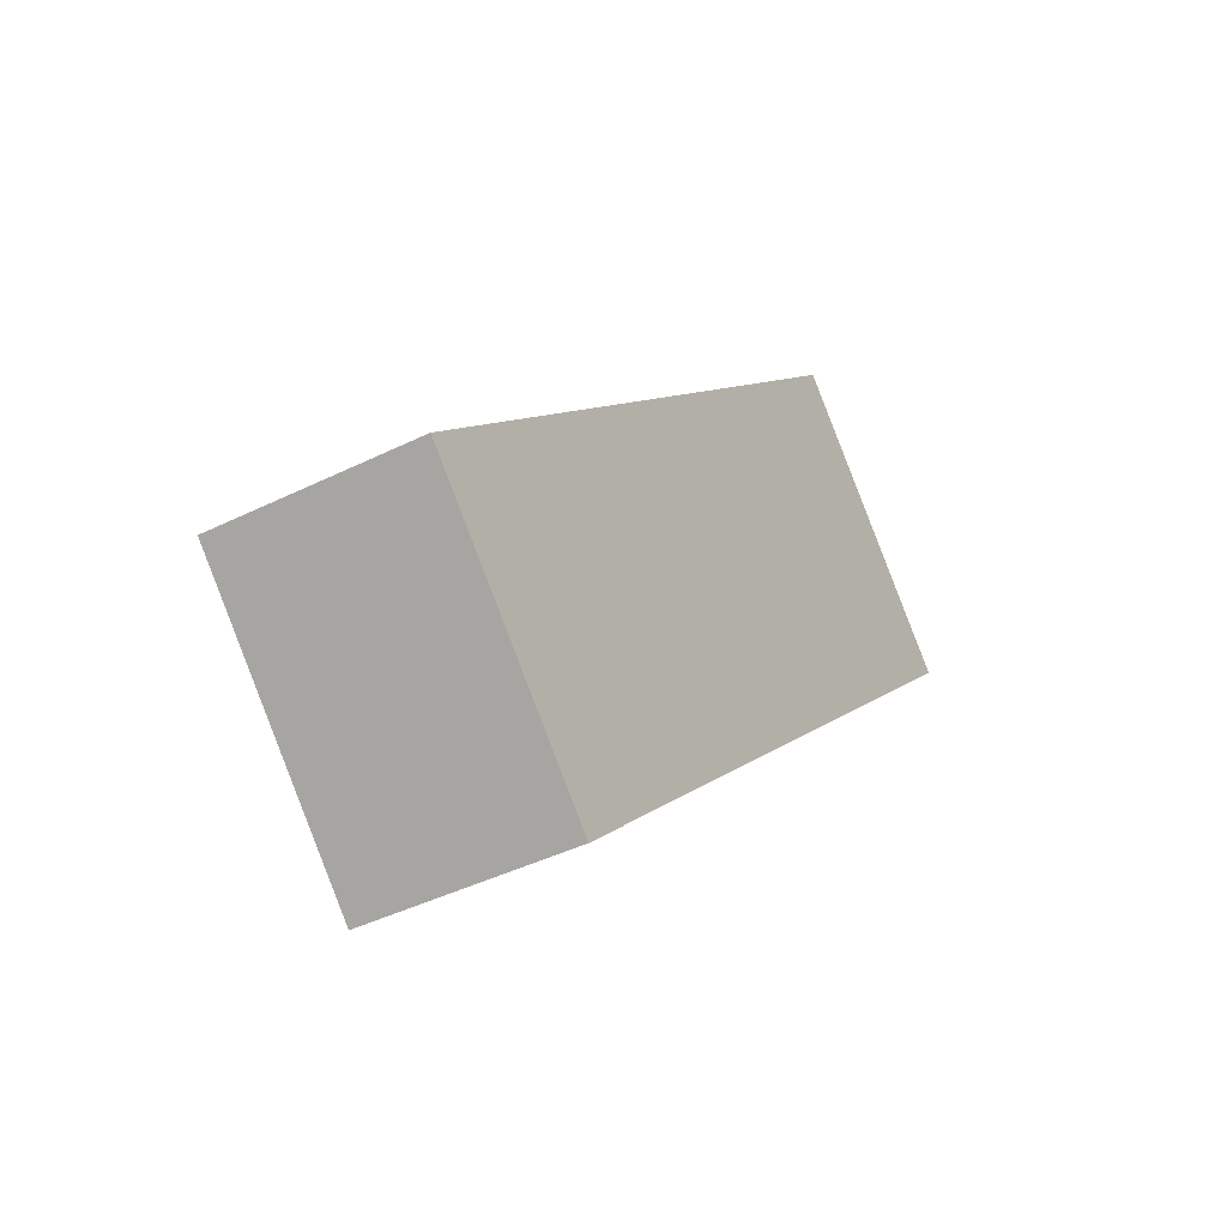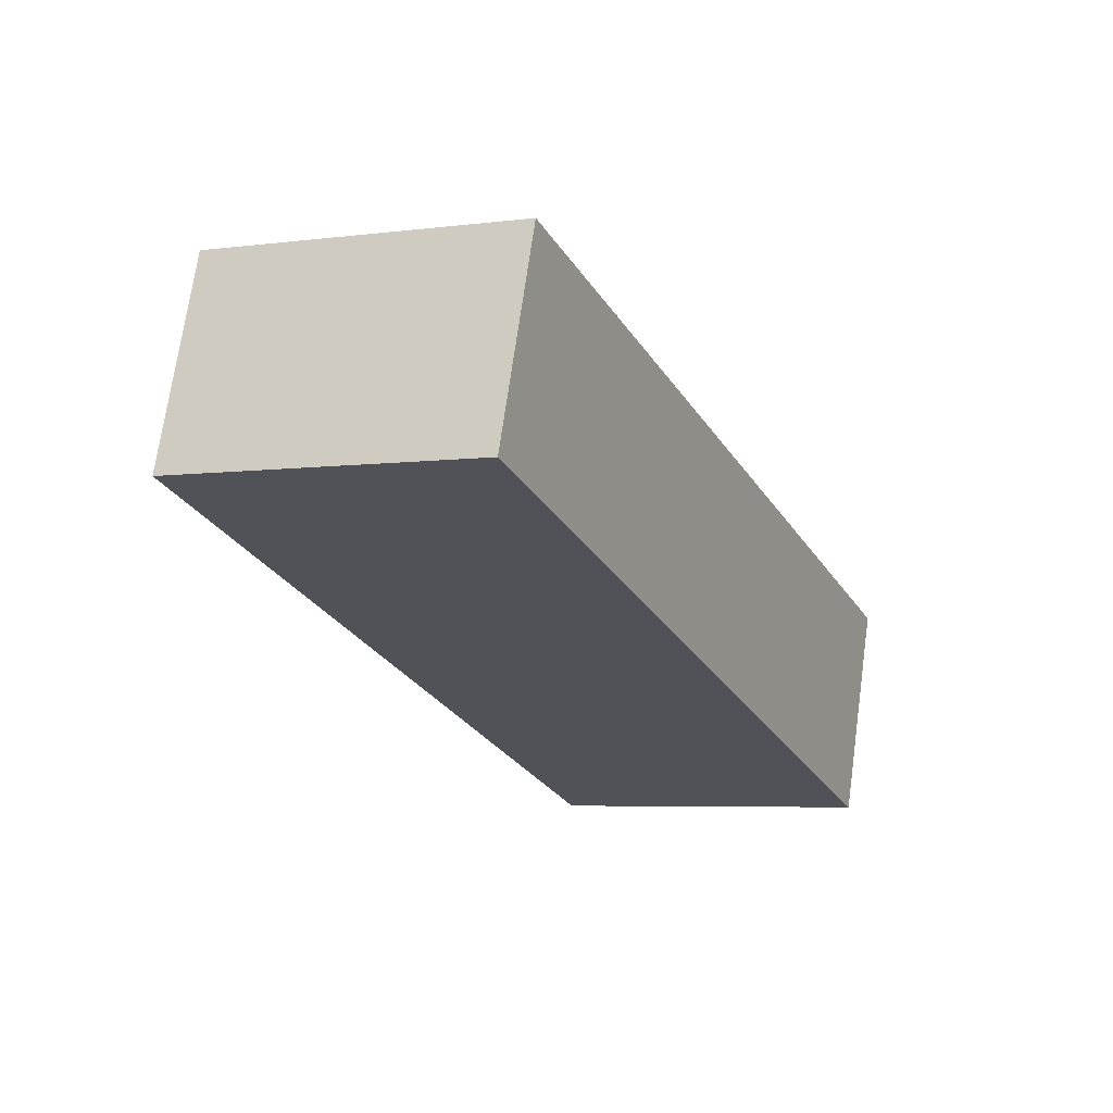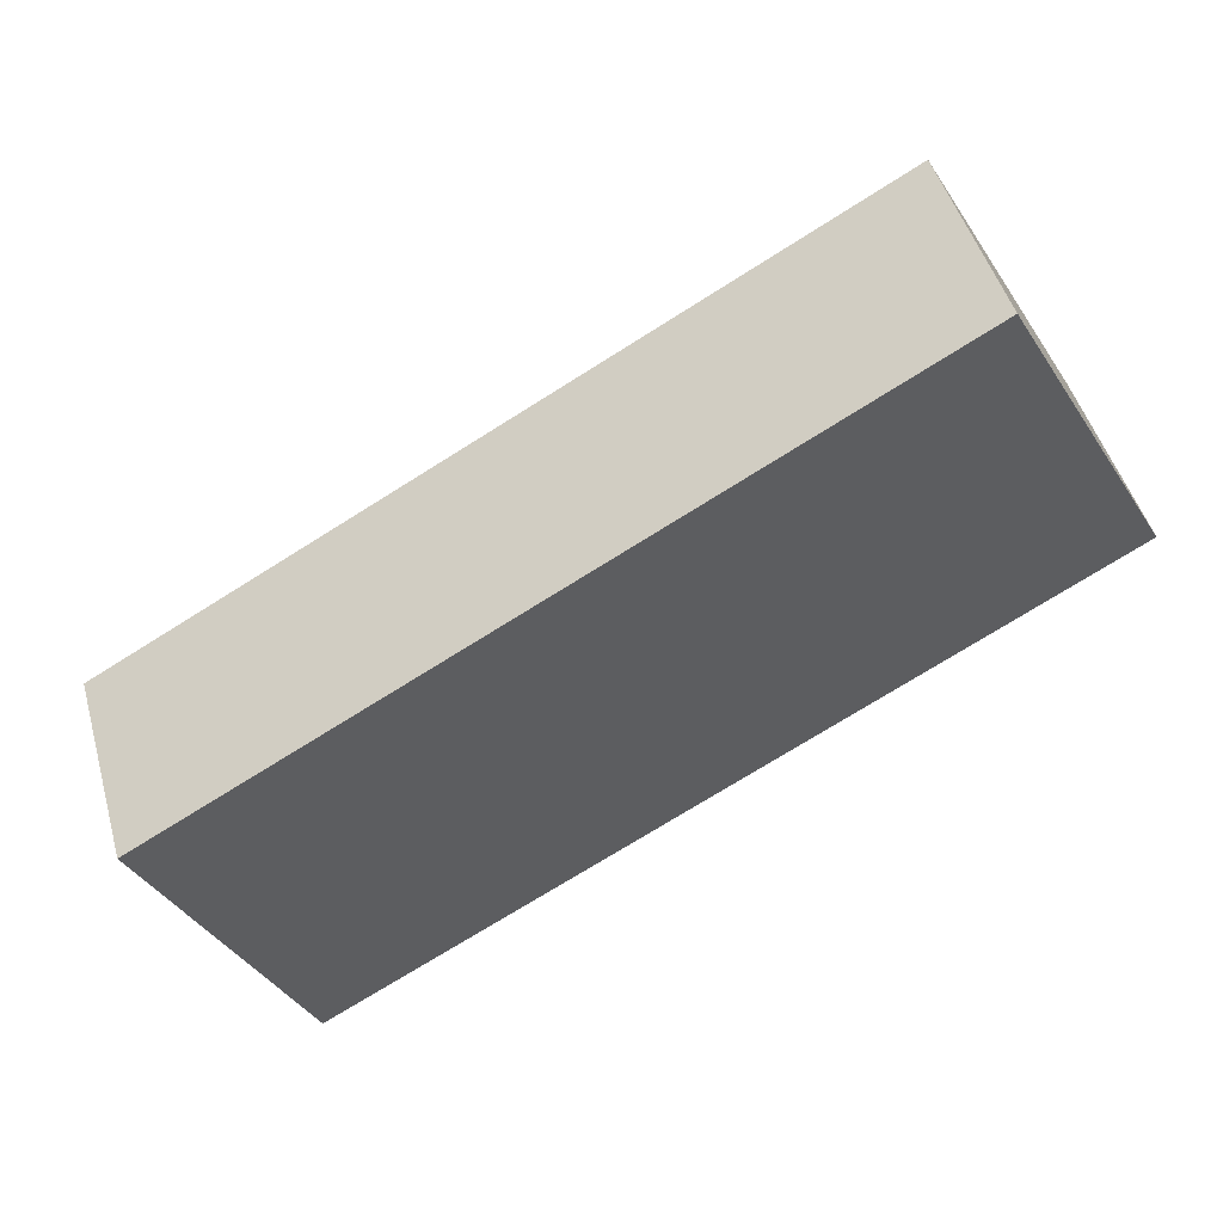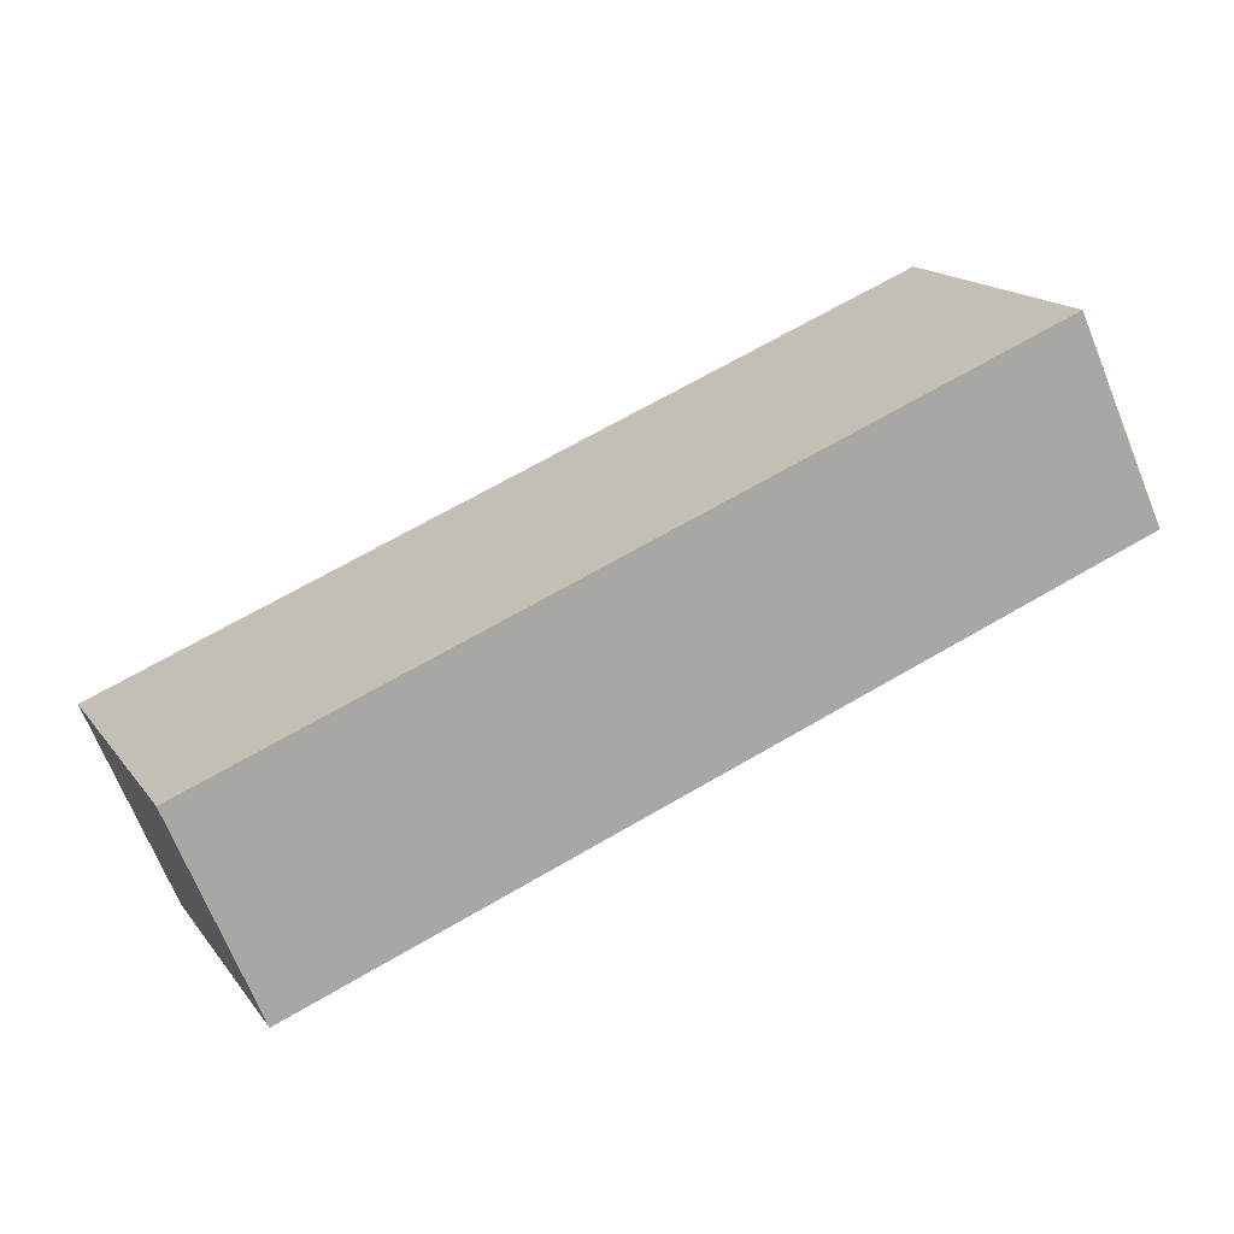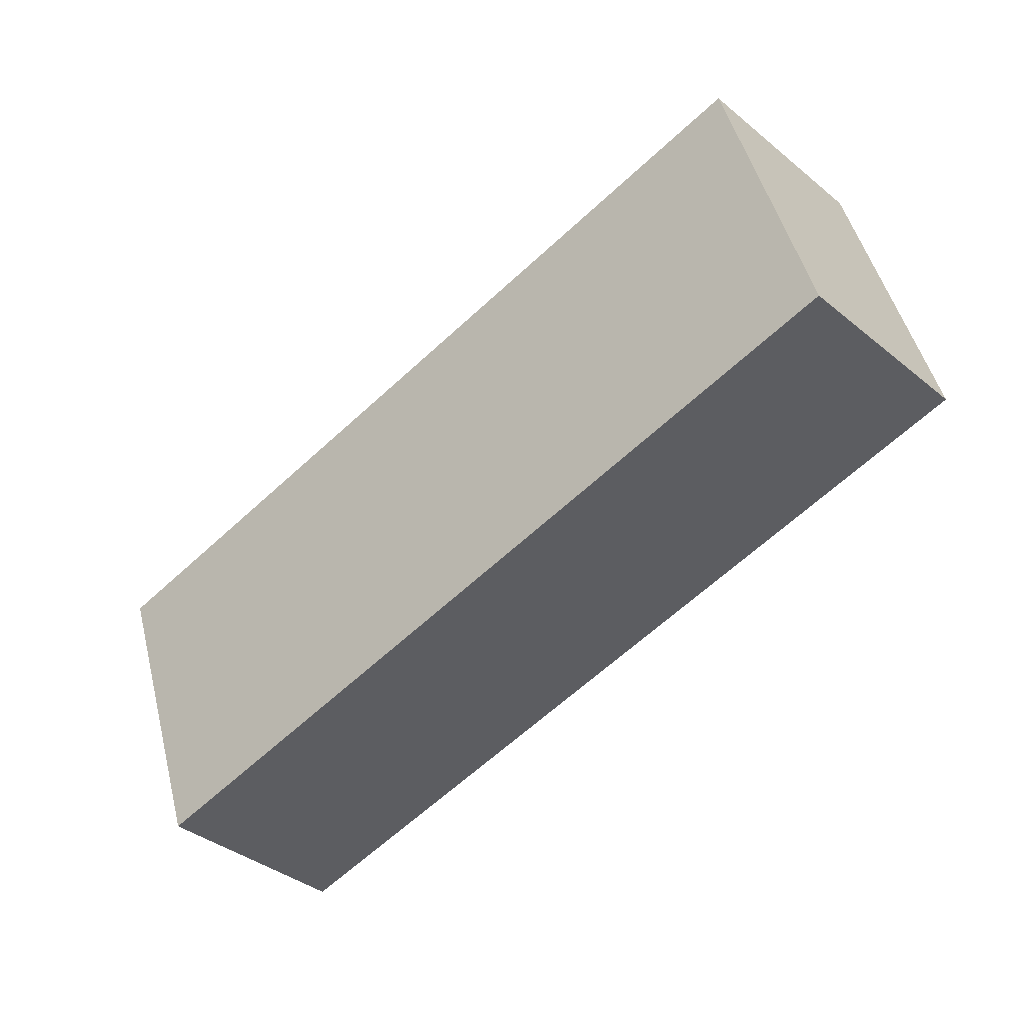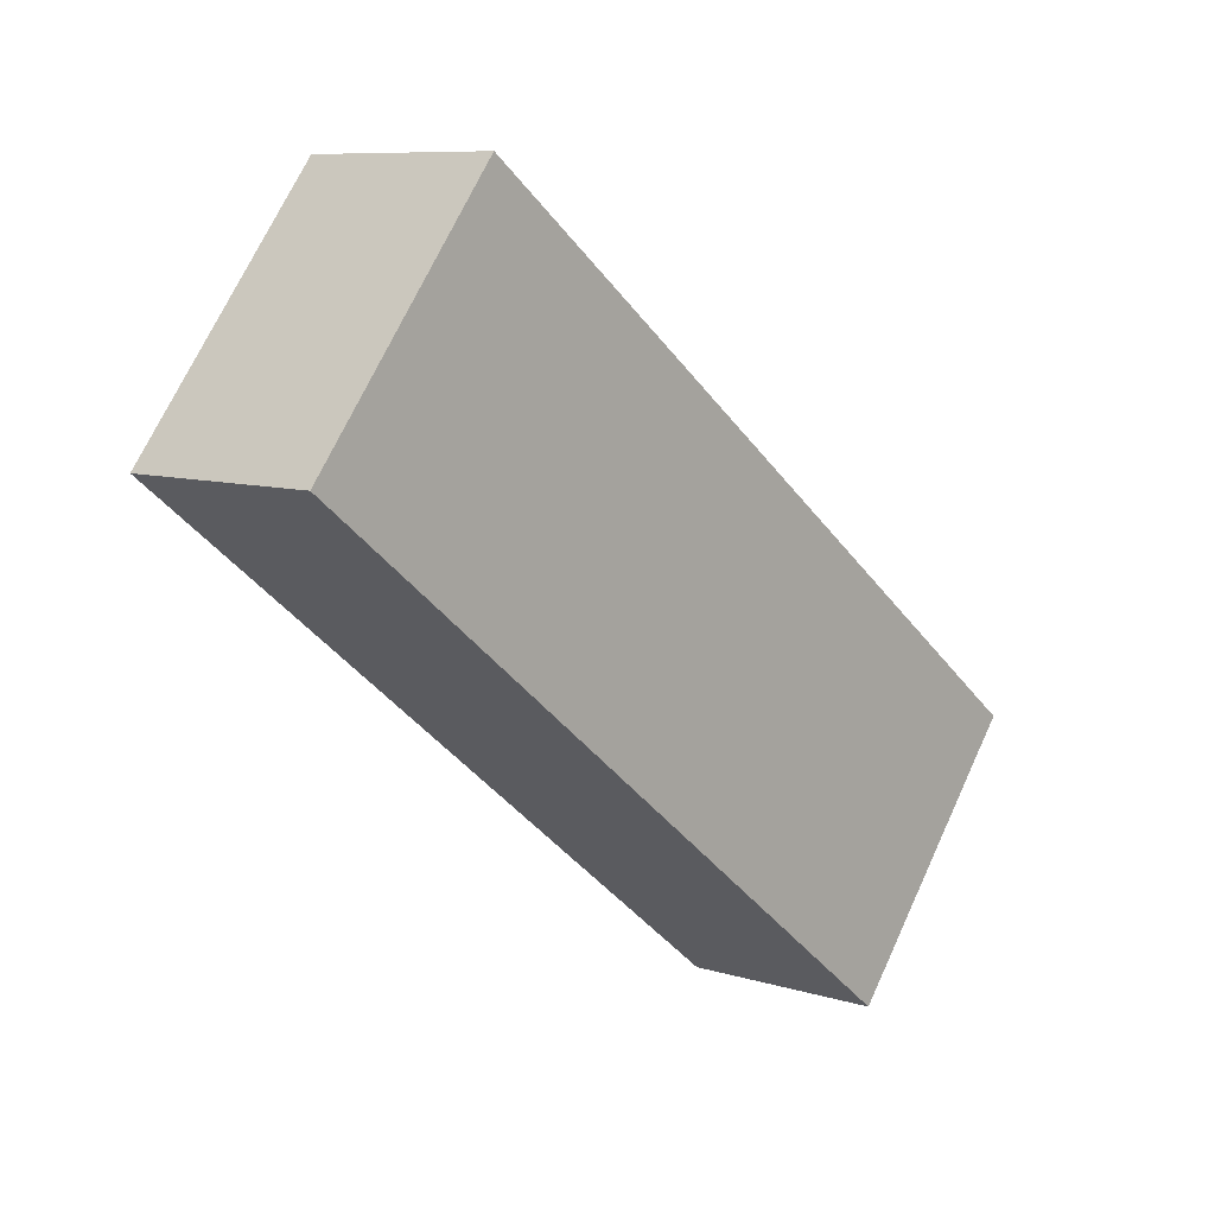
<metadata>
{"format":"obj","ext":"obj","renderer":"f3d","projection":"perspective","resolution":1024,"background":"white","views":[{"elev":-20.9,"azim":-20.0,"up":"+Z"},{"elev":18.7,"azim":86.5,"up":"+Y"},{"elev":54.9,"azim":24.8,"up":"+Z"},{"elev":-56.6,"azim":62.1,"up":"+Z"},{"elev":-20.2,"azim":81.8,"up":"+Z"},{"elev":-7.2,"azim":171.4,"up":"+Z"}]}
</metadata>
<code>
o FrontRightUpperLimb_Cube.009
v 0.9382 0.7238 -0.3725
v 0.9958 0.655 -0.3565
v 0.758 0.4176 -0.5219
v 0.7004 0.4863 -0.5379
v 0.8775 0.7009 -0.2522
v 0.9351 0.6321 -0.2362
v 0.6973 0.3946 -0.4016
v 0.6397 0.4634 -0.4176
f 5 6 2
f 7 3 2
f 8 4 3
f 5 1 4
f 2 3 4
f 7 6 5
f 1 5 2
f 6 7 2
f 7 8 3
f 8 5 4
f 1 2 4
f 8 7 5

</code>
